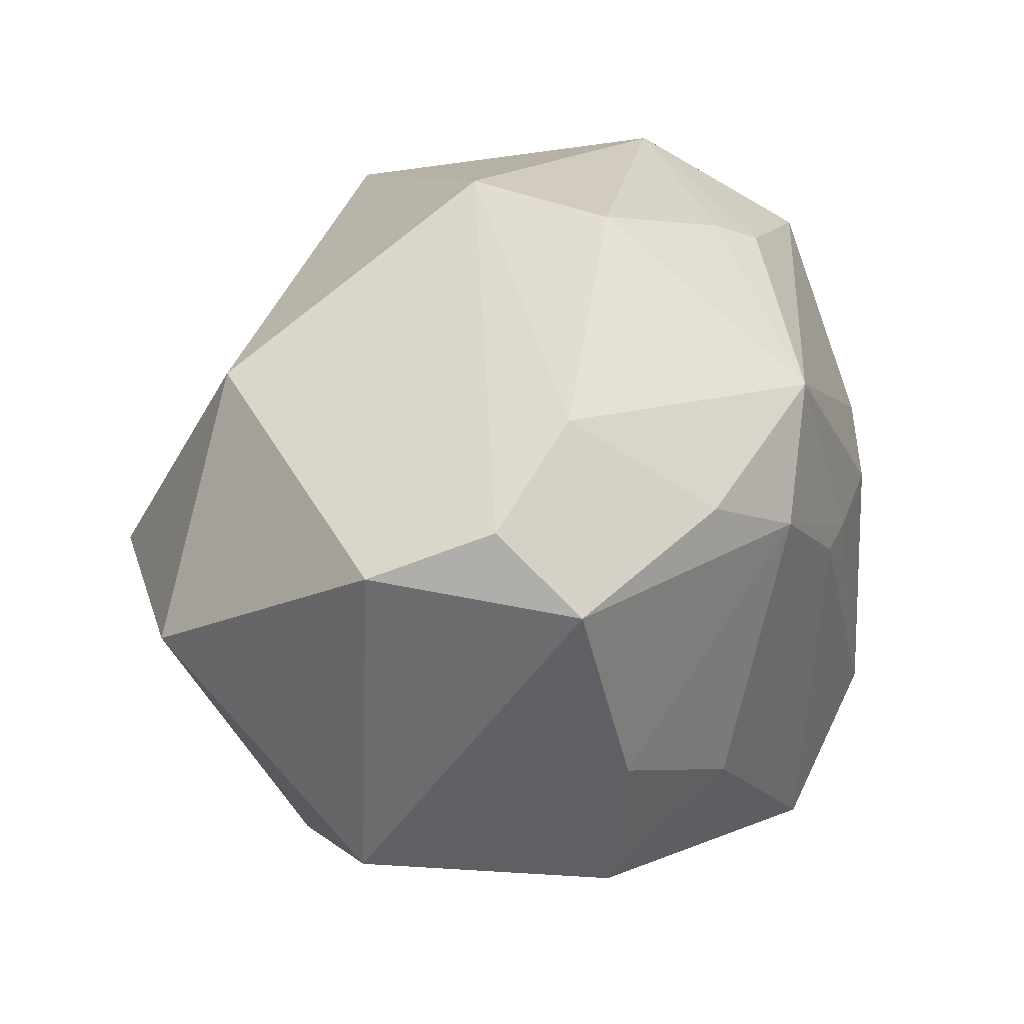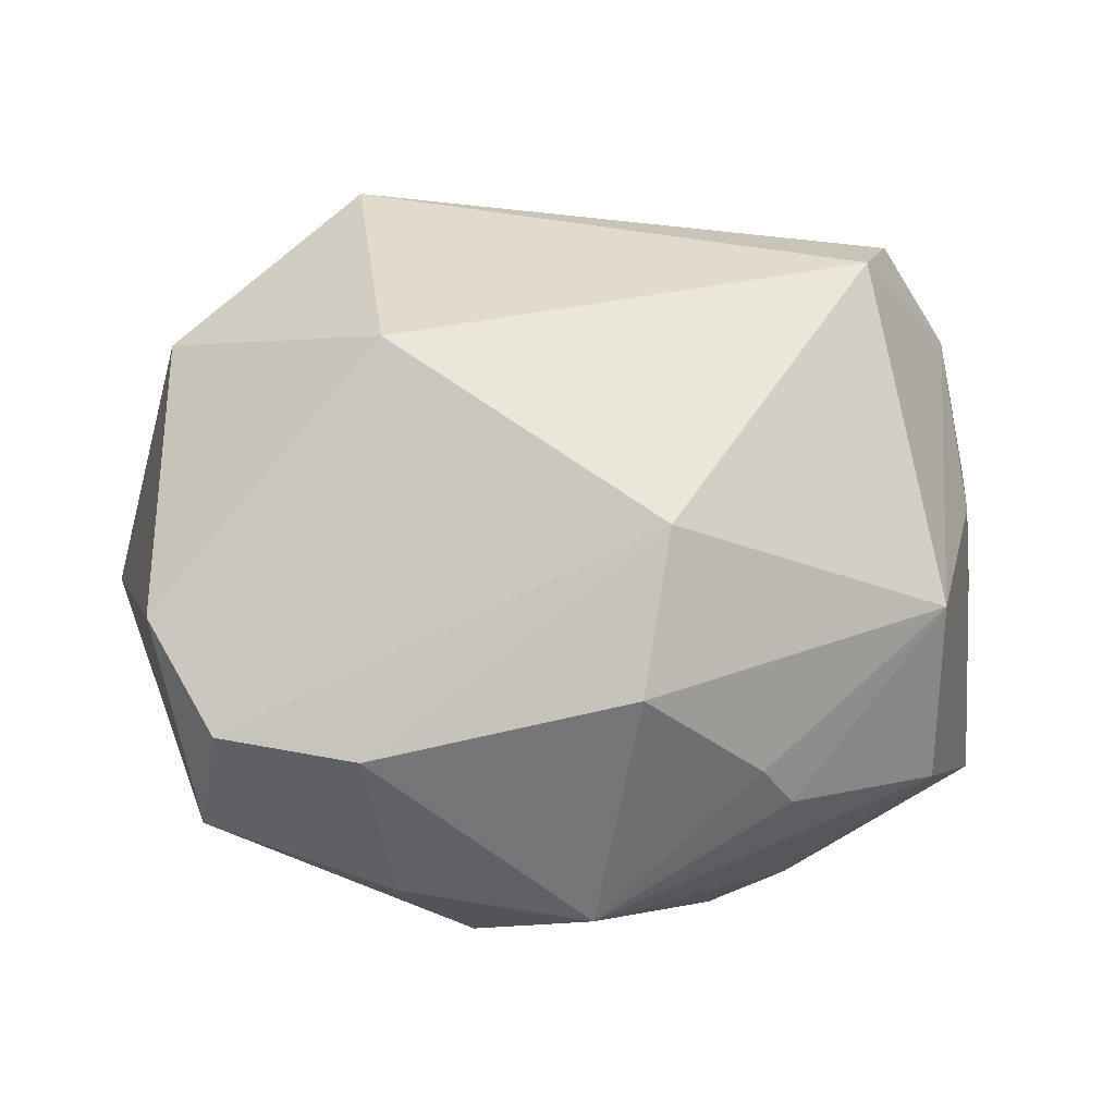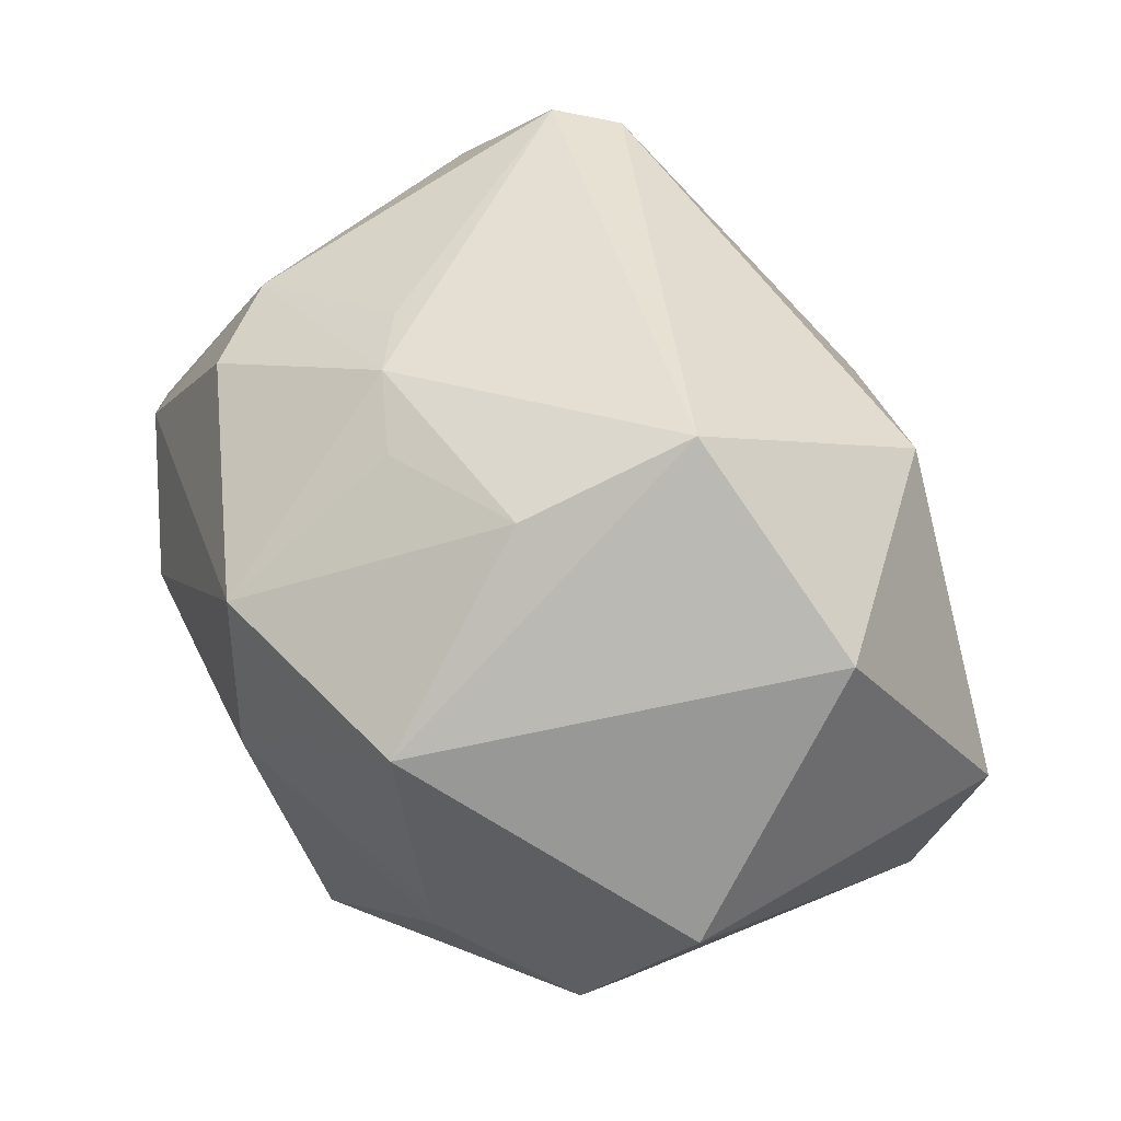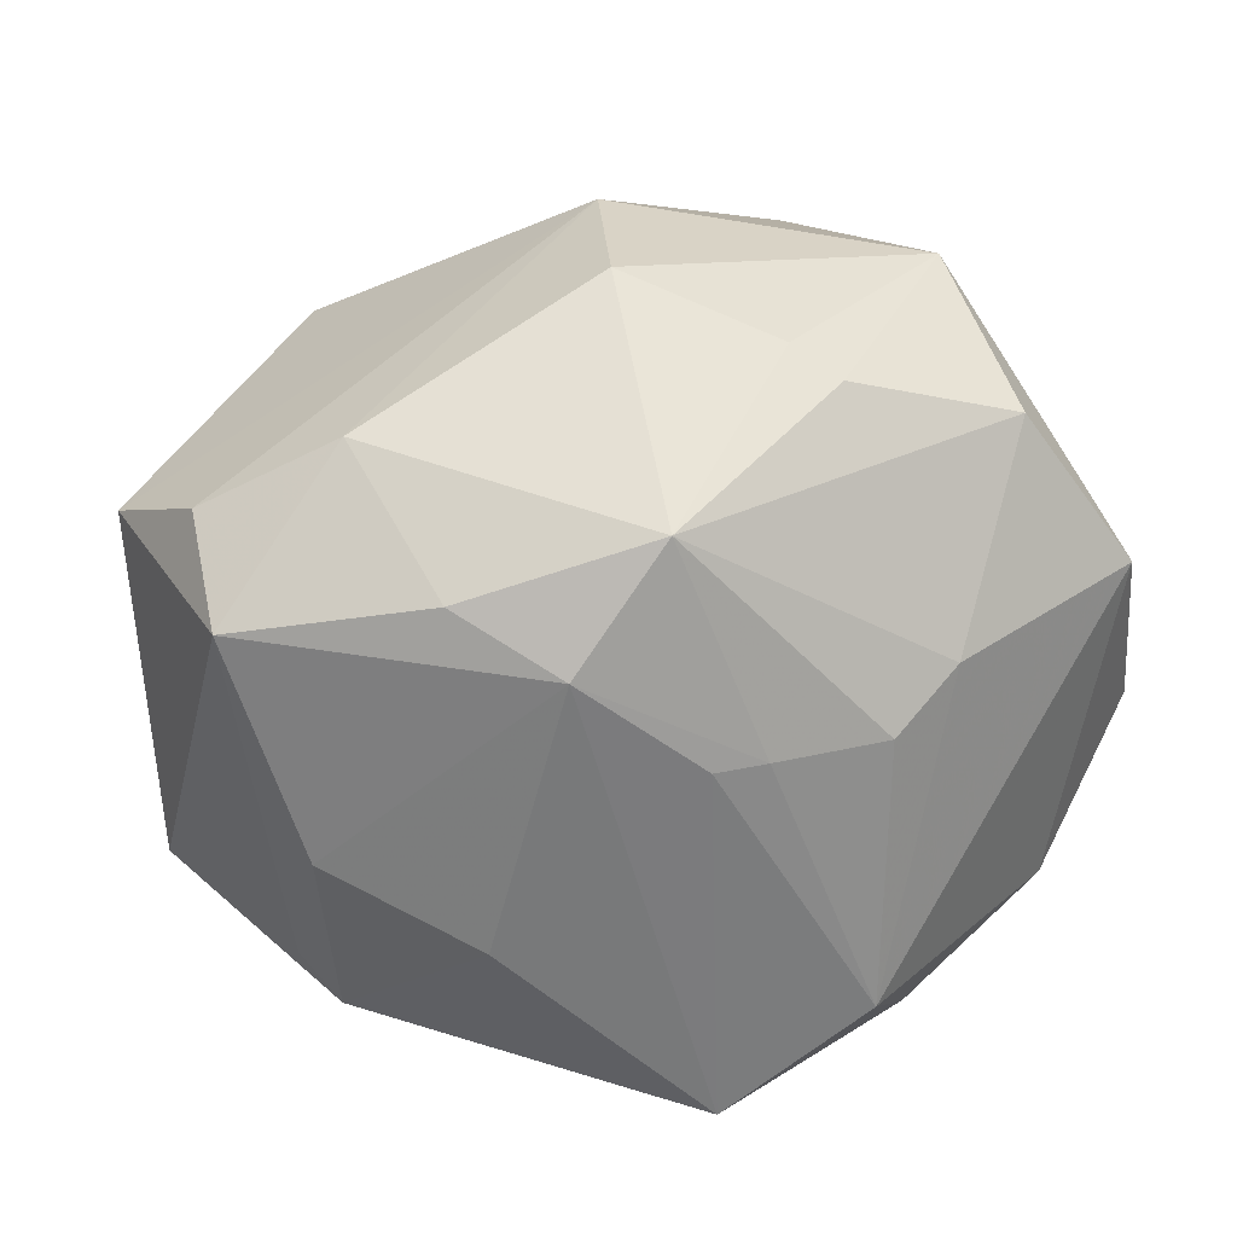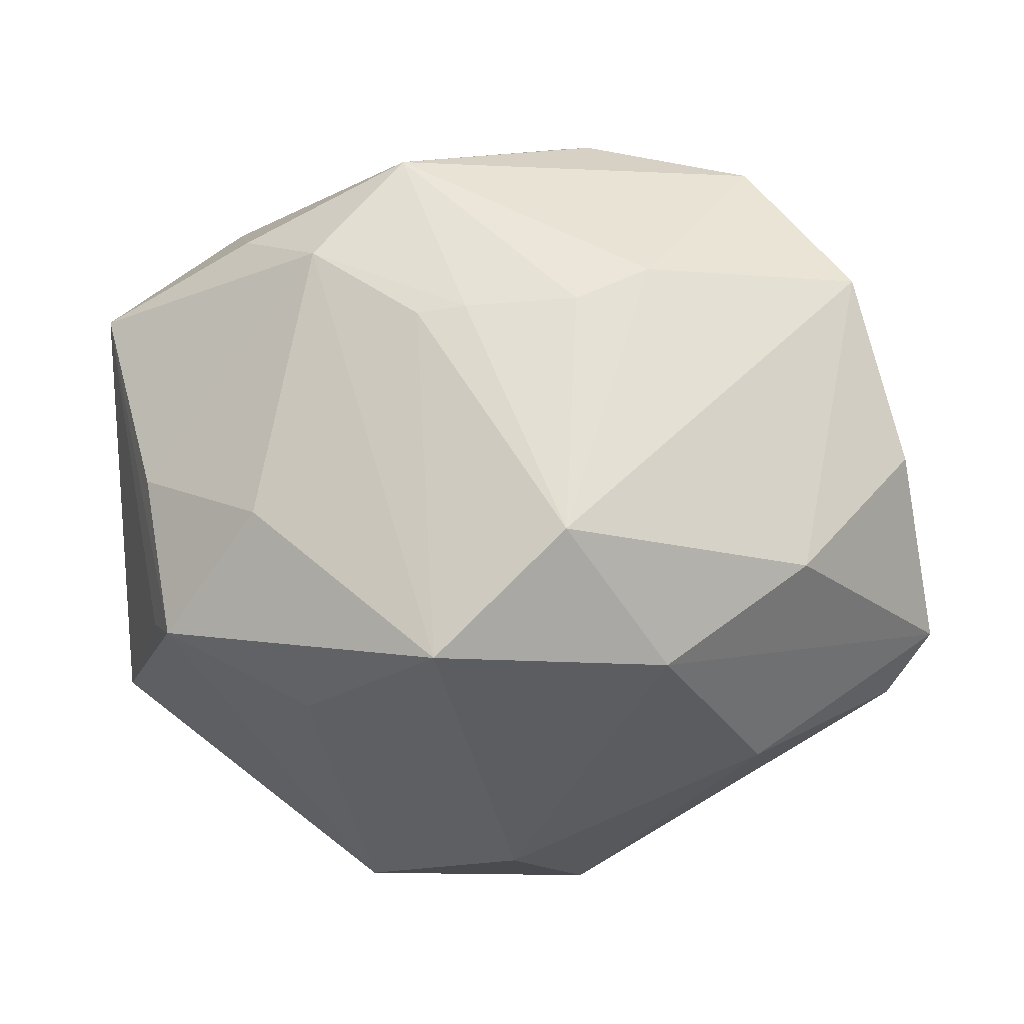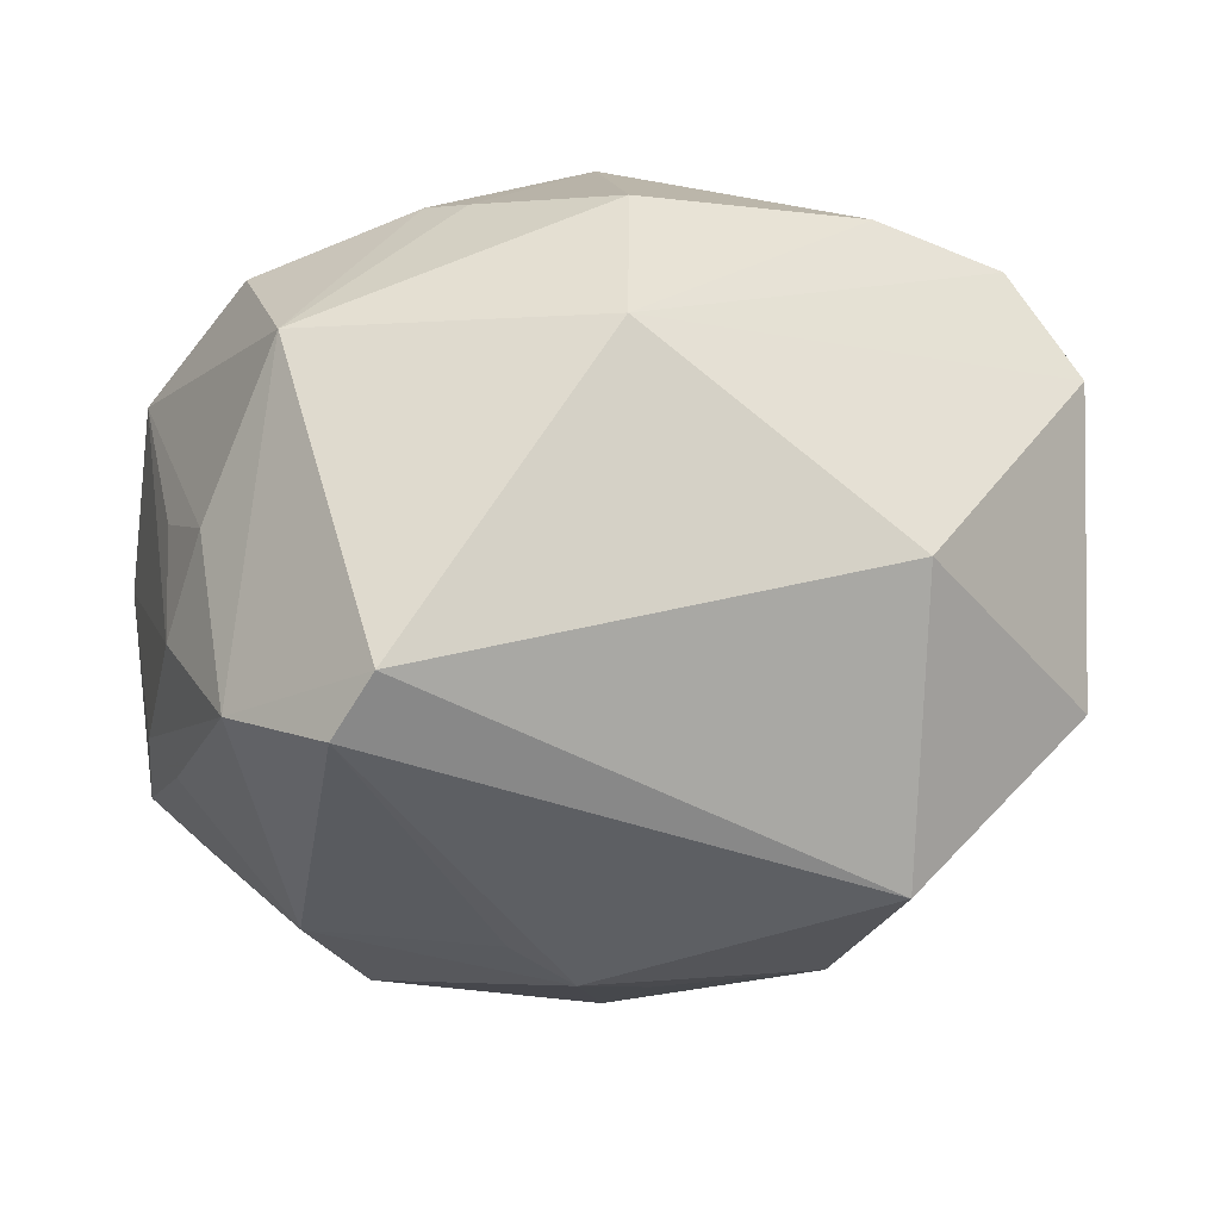
<metadata>
{"format":"obj","ext":"obj","renderer":"f3d","projection":"perspective","resolution":1024,"background":"white","views":[{"elev":30.8,"azim":113.7,"up":"+Y"},{"elev":1.3,"azim":163.7,"up":"+Z"},{"elev":50.1,"azim":51.5,"up":"+Z"},{"elev":27.8,"azim":166.5,"up":"+Y"},{"elev":-25.5,"azim":-166.9,"up":"+Y"},{"elev":46.3,"azim":-8.7,"up":"+Y"}]}
</metadata>
<code>
v -0.04684 -0.006567 0.006298
v -0.003571 0.005492 -0.03794
v -0.02964 0.03763 -0.002495
v -0.03674 -0.02106 -0.02125
v 0.03581 -0.005894 -0.02711
v 0.01808 -0.03177 -0.02019
v 0.0439 0.002054 0.02478
v -0.04431 -0.005707 0.01269
v 0.03338 -0.02334 -0.02418
v -0.0246 0.02872 0.03304
v 0.02986 0.0314 -0.01735
v -0.04333 0.01199 0.01131
v 0.02098 -0.01405 -0.03301
v -0.0144 -0.02209 -0.03816
v -0.01419 0.03432 -0.02224
v -0.03386 -0.01394 0.02684
v -0.02754 -0.02426 0.02627
v 0.02278 -0.001004 0.04192
v -0.02832 -0.03463 -0.001843
v -0.03214 0.02871 -0.02071
v 0.04906 0.01982 -0.003339
v -0.03881 0.02285 0.00737
v 0.01415 0.01515 -0.03683
v -0.01006 0.03696 -0.01879
v 0.04323 0.02487 -0.01508
v -0.04211 0.01631 -0.0003478
v 0.01677 -0.01833 0.03619
v 0.04685 -0.01895 -0.000676
v -0.04232 -0.02519 0.006706
v -0.0002061 -0.02137 0.03348
v -0.04796 -0.02039 0.002287
v 0.03675 -0.02011 -0.01961
v 0.001571 0.0427 0.006003
v -0.02263 0.01041 -0.03286
v 0.01878 -0.03289 -0.01383
v 0.001729 0.005233 -0.03804
v -0.03851 0.01668 0.02556
v -0.01442 -0.01002 0.03496
v -0.04751 -0.006117 -0.01388
v 0.004333 0.04248 -0.01101
v -0.02209 -0.03219 -0.02416
v 0.02209 -0.03812 0.02018
v 0.02384 0.02105 -0.03153
v -0.02924 0.02247 0.03522
v -0.003319 -0.03983 0.02143
v 0.02657 0.02646 0.02468
v 0.000949 -0.04277 0.004707
v -0.01544 0.005587 -0.03667
v -2.877e-05 -0.03386 -0.03557
v -0.04359 0.01259 -0.02157
v -0.007908 -0.01627 0.03597
v 0.04301 0.01704 -0.02442
v 0.004659 0.02712 -0.03466
f 21 33 46
f 53 11 43
f 4 41 31
f 31 41 19
f 47 42 45
f 45 19 47
f 47 19 41
f 18 42 7
f 7 42 28
f 7 46 18
f 7 28 21
f 21 46 7
f 21 28 52
f 52 43 11
f 53 43 23
f 43 52 23
f 18 44 51
f 51 17 45
f 45 17 29
f 29 19 45
f 31 19 29
f 35 47 6
f 42 47 35
f 1 37 12
f 8 1 31
f 37 1 8
f 44 37 16
f 17 51 16
f 37 8 16
f 16 8 31
f 31 29 16
f 16 29 17
f 33 11 40
f 40 11 53
f 33 40 3
f 34 53 48
f 21 52 25
f 25 52 11
f 25 33 21
f 25 11 33
f 9 35 6
f 28 42 9
f 42 35 9
f 48 53 2
f 53 23 2
f 27 42 18
f 18 51 27
f 45 42 27
f 38 51 44
f 44 16 38
f 38 16 51
f 12 37 22
f 37 3 22
f 10 37 44
f 10 3 37
f 33 3 10
f 10 46 33
f 18 46 10
f 10 44 18
f 39 4 31
f 31 1 39
f 39 1 12
f 32 52 28
f 28 9 32
f 32 9 52
f 5 23 52
f 52 9 5
f 48 2 14
f 14 34 48
f 41 4 14
f 30 51 45
f 45 27 30
f 30 27 51
f 24 40 53
f 53 15 24
f 24 3 40
f 24 15 3
f 50 39 12
f 50 22 3
f 34 14 50
f 4 39 50
f 50 14 4
f 36 2 23
f 36 14 2
f 49 36 23
f 14 36 49
f 49 9 6
f 41 14 49
f 6 47 49
f 49 47 41
f 12 22 26
f 26 50 12
f 22 50 26
f 3 15 20
f 20 50 3
f 34 50 20
f 53 34 20
f 20 15 53
f 23 5 13
f 13 49 23
f 13 5 9
f 9 49 13

</code>
